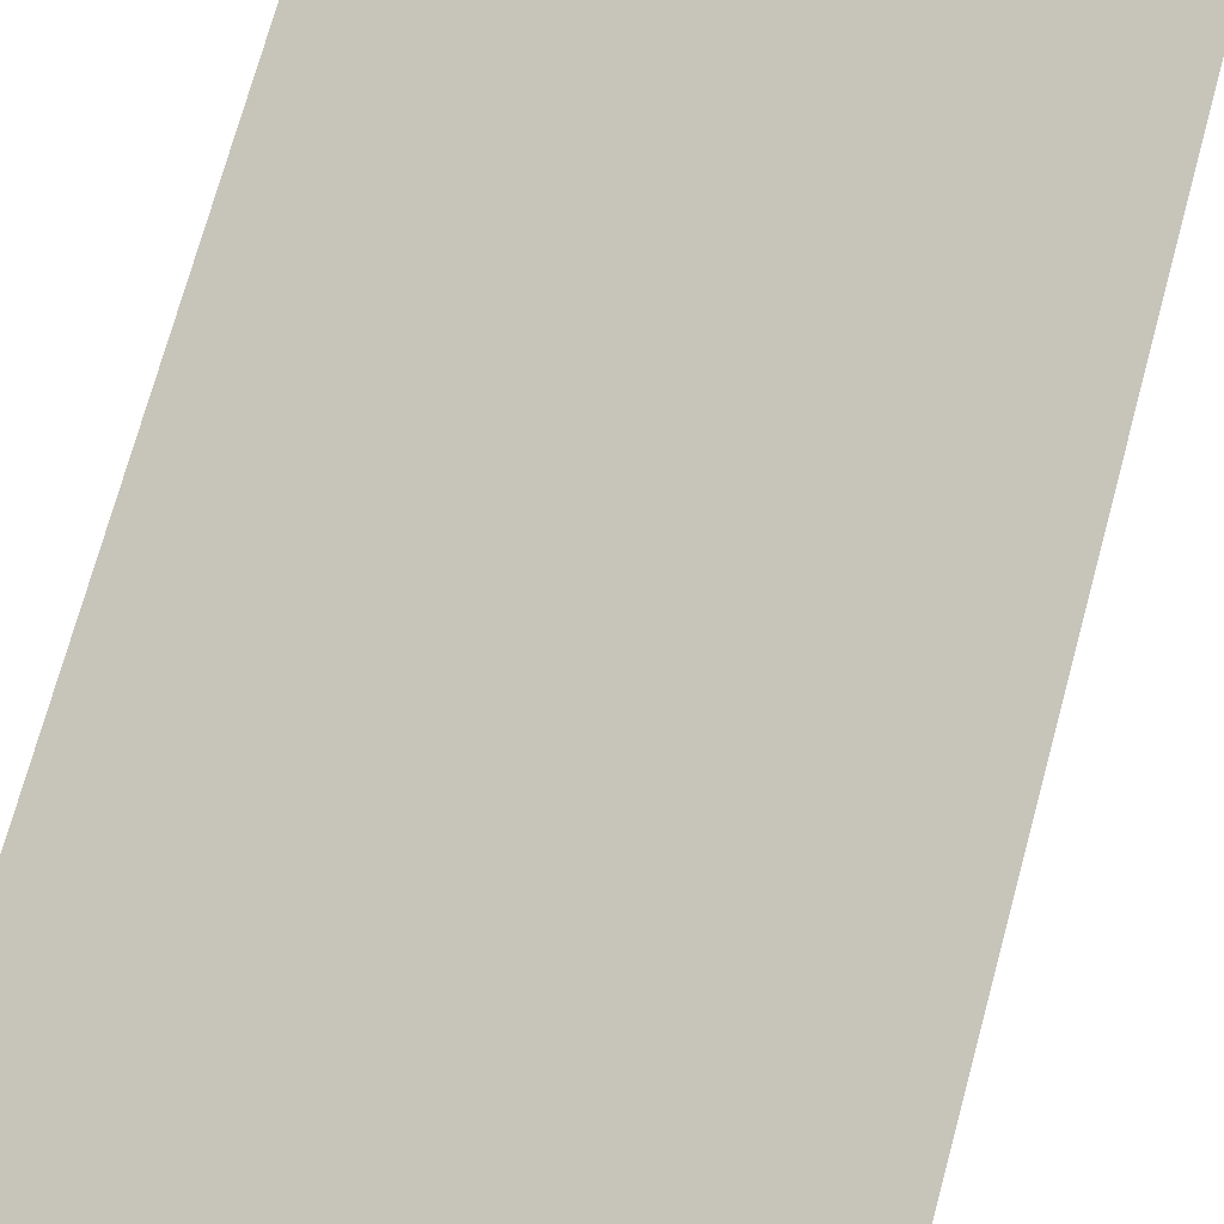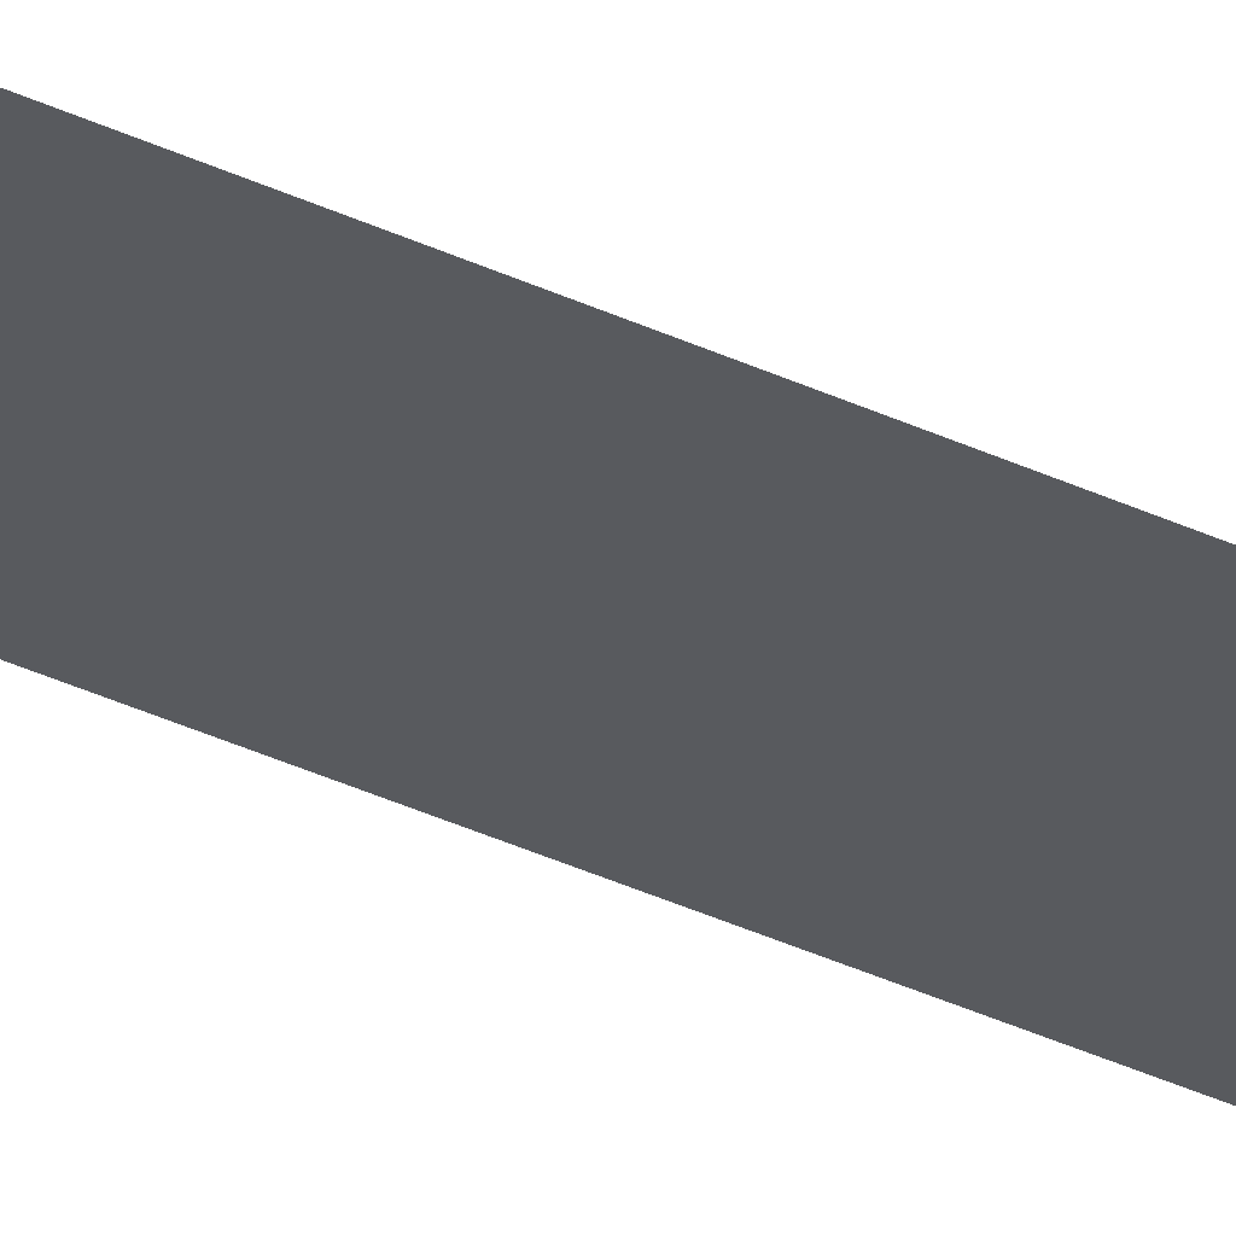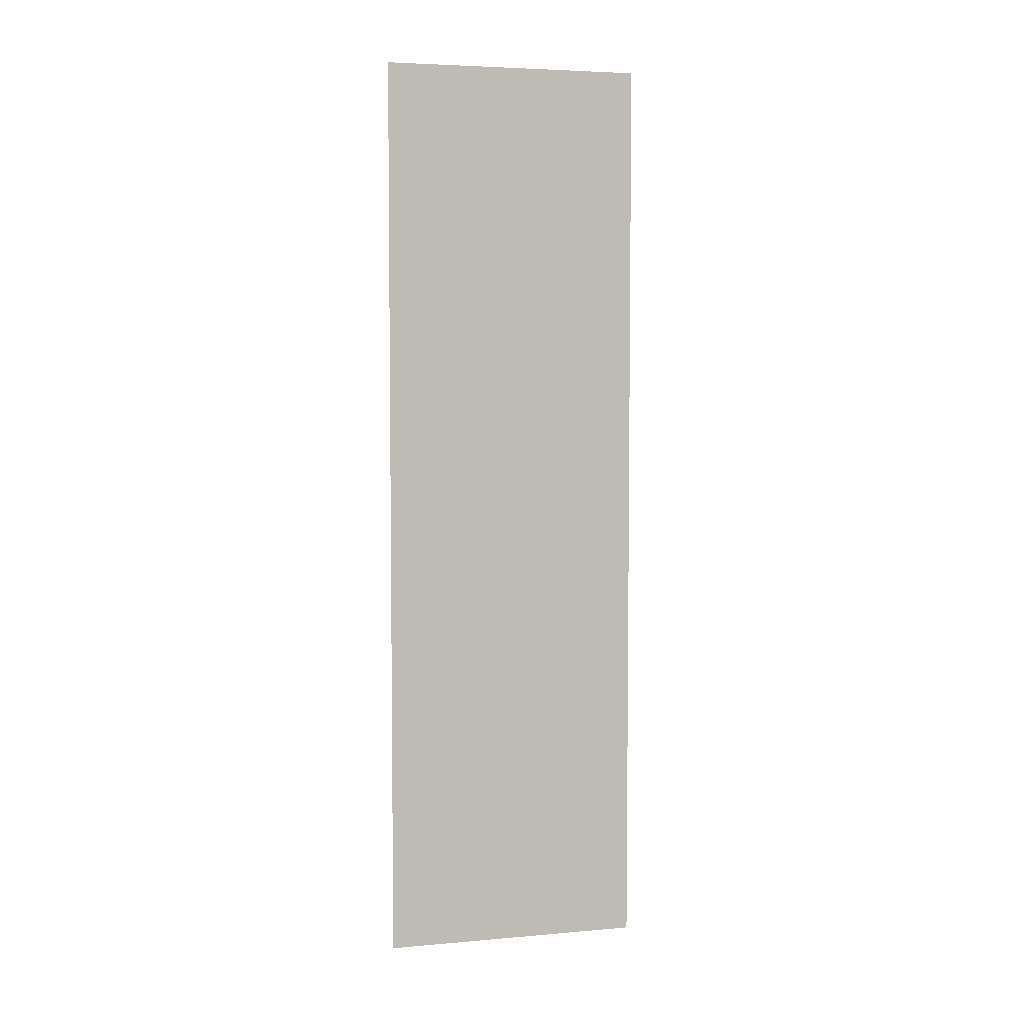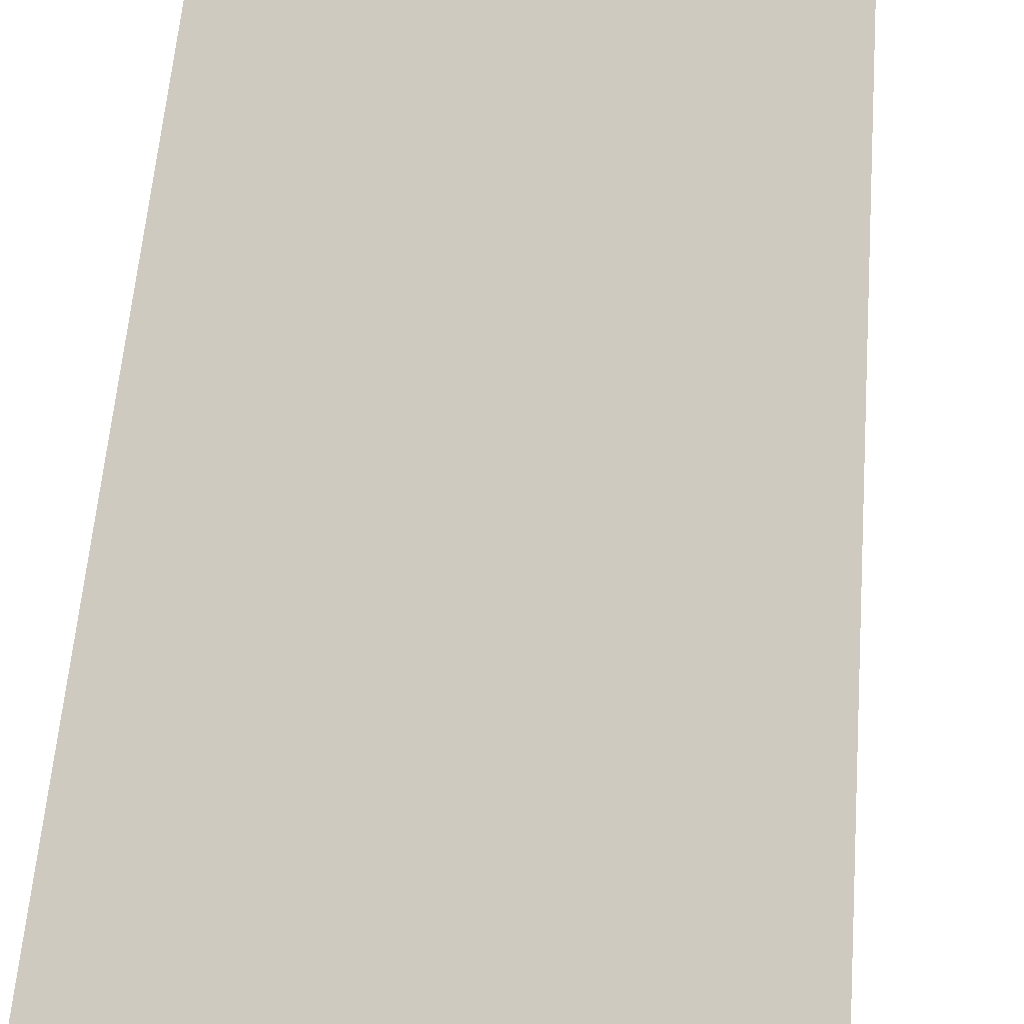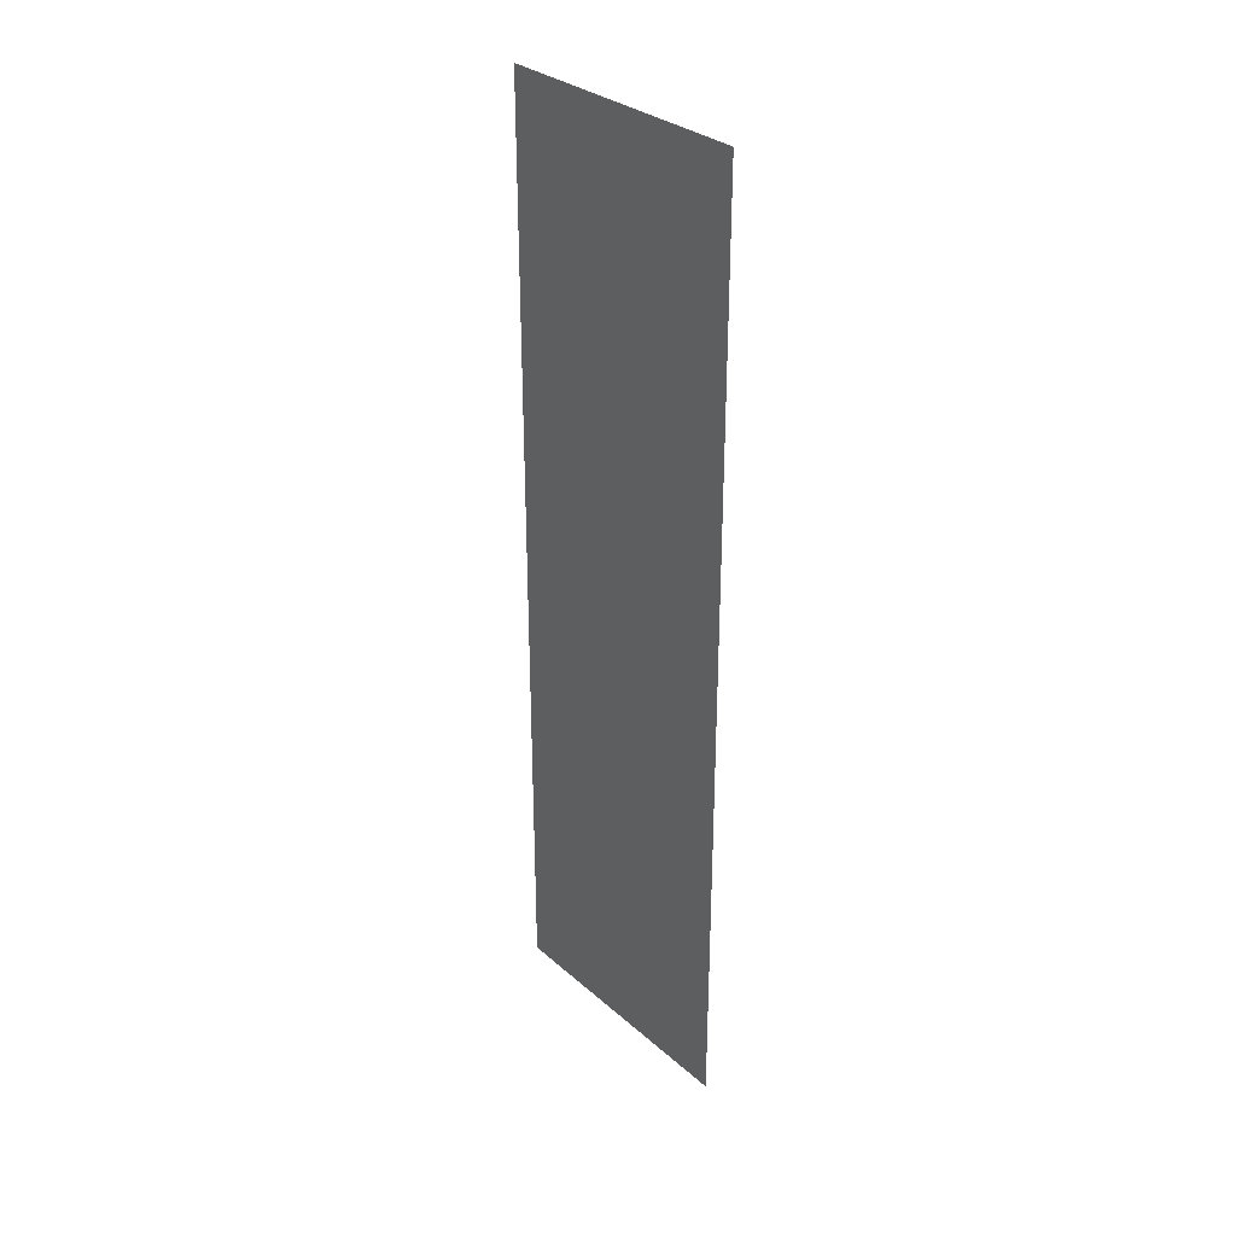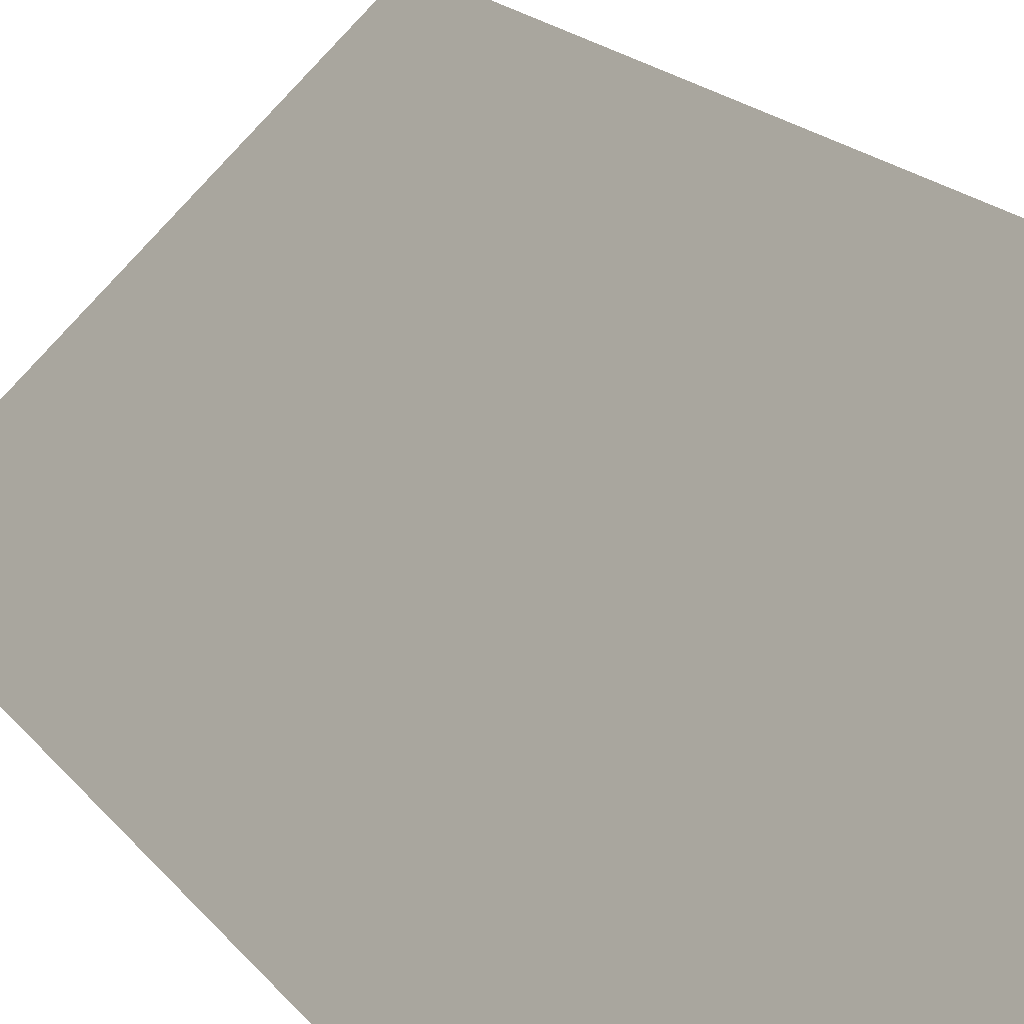
<metadata>
{"format":"obj","ext":"obj","renderer":"f3d","projection":"perspective","resolution":1024,"background":"white","views":[{"elev":57.2,"azim":13.5,"up":"+Z"},{"elev":-69.7,"azim":68.7,"up":"+Z"},{"elev":4.9,"azim":29.7,"up":"+Y"},{"elev":36.3,"azim":3.1,"up":"+Z"},{"elev":31.7,"azim":-84.7,"up":"+Y"},{"elev":10.5,"azim":164.6,"up":"+Z"}]}
</metadata>
<code>
o object/3314
v -64 -650 0
v -64 -634 0
v 0 -634 -64
v 0 -650 -64
v -64 -674 0
v 0 -674 -64
v -64 -698 0
v 0 -698 -64
v -64 -730 0
v 0 -730 -64
v -64 -762 0
v 0 -762 -64
v -64 -794 0
v 0 -794 -64
v -64 -858 0
v 0 -858 -64
v -64 -954 0
v 0 -954 -64
f 1 2 3
f 1 3 4
f 1 4 5
f 5 4 6
f 5 6 7
f 7 6 8
f 7 8 9
f 9 8 10
f 9 10 11
f 11 10 12
f 11 12 13
f 13 12 14
f 13 14 15
f 15 14 16
f 15 16 17
f 17 16 18

</code>
